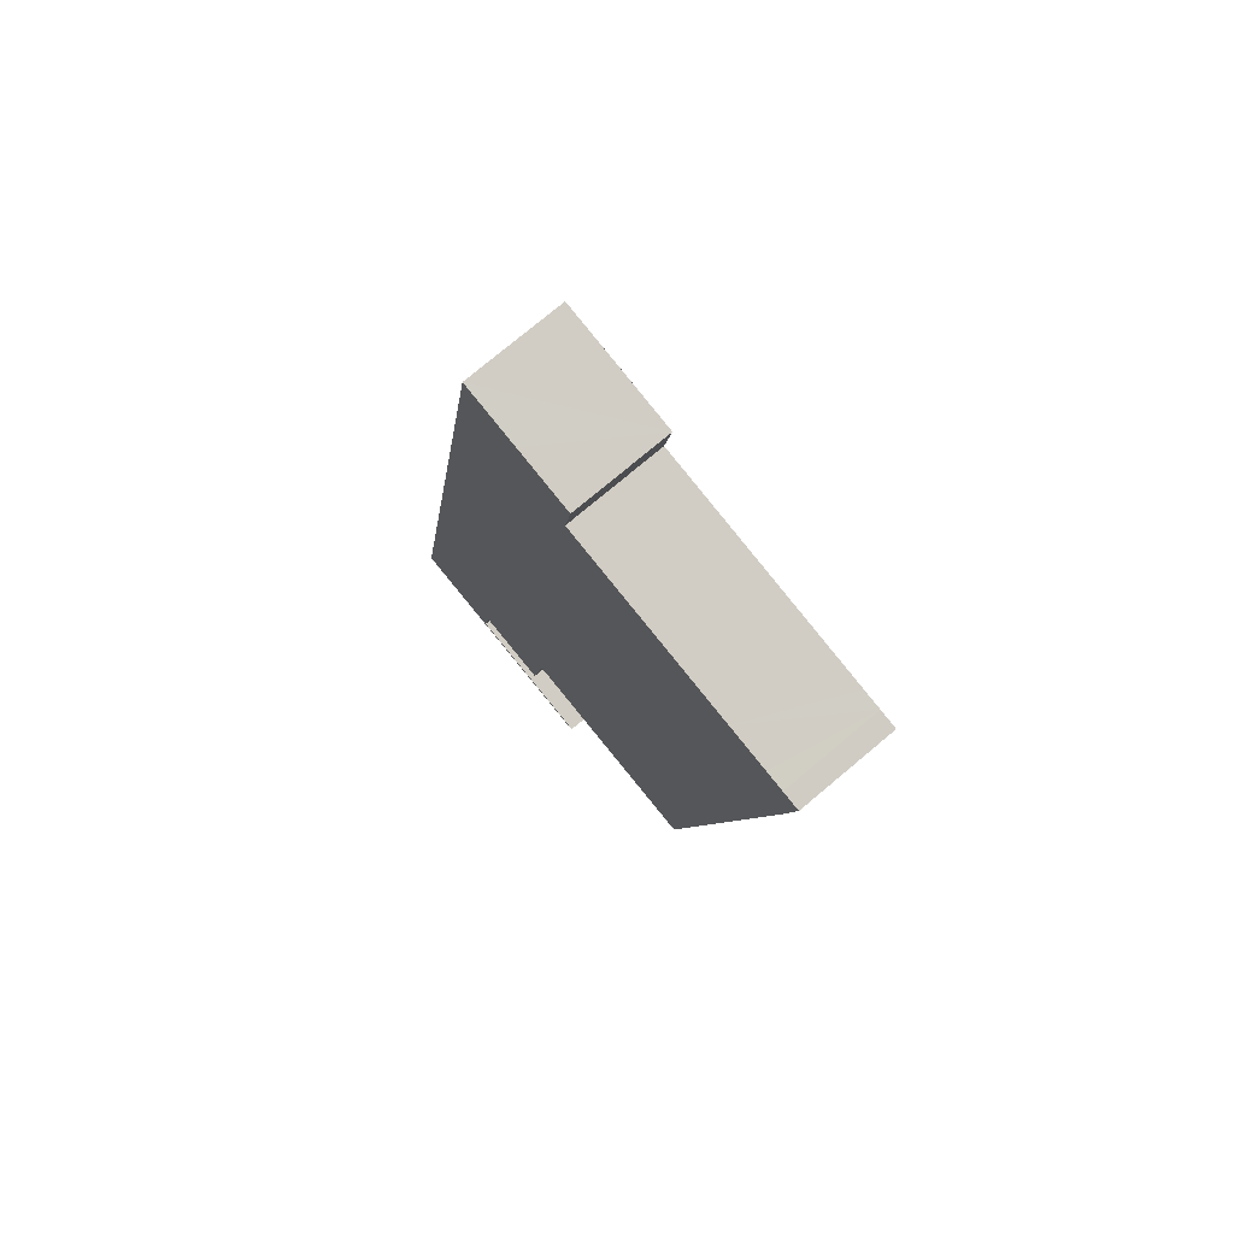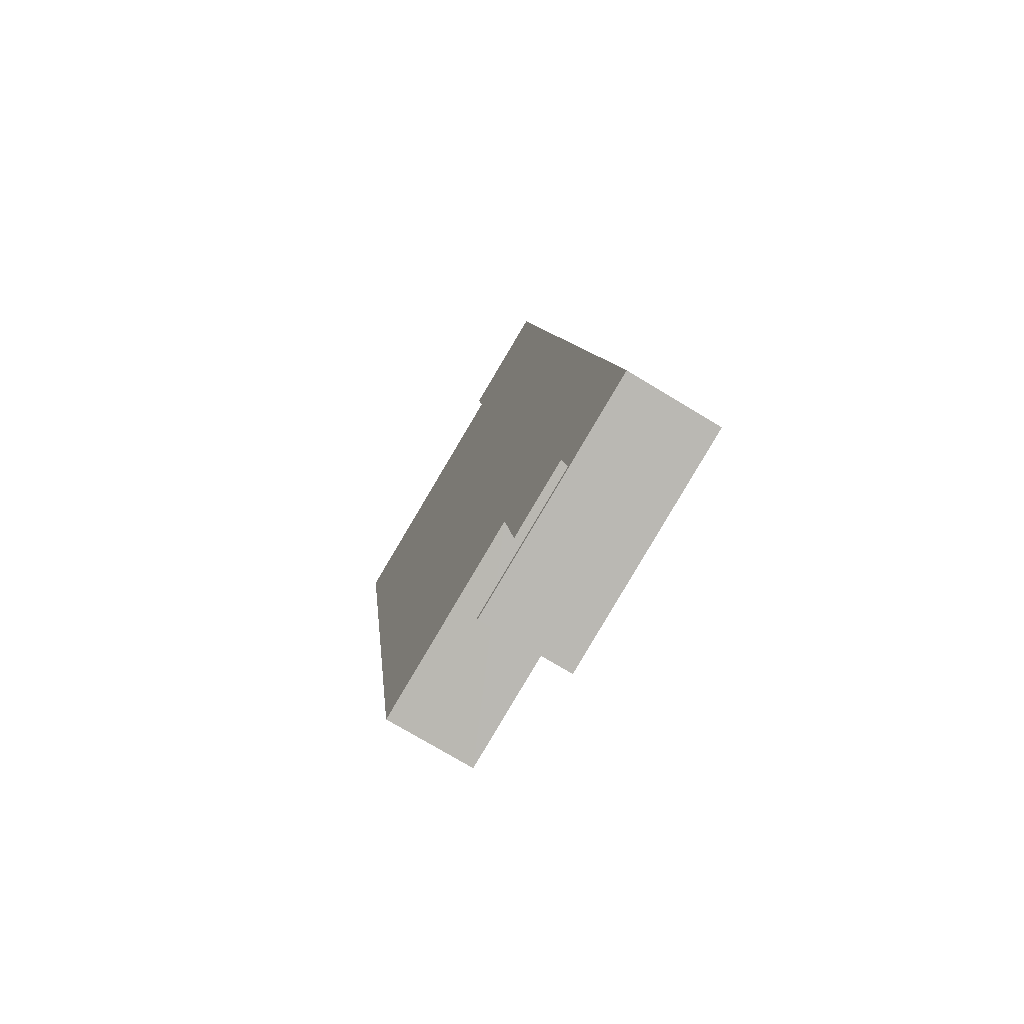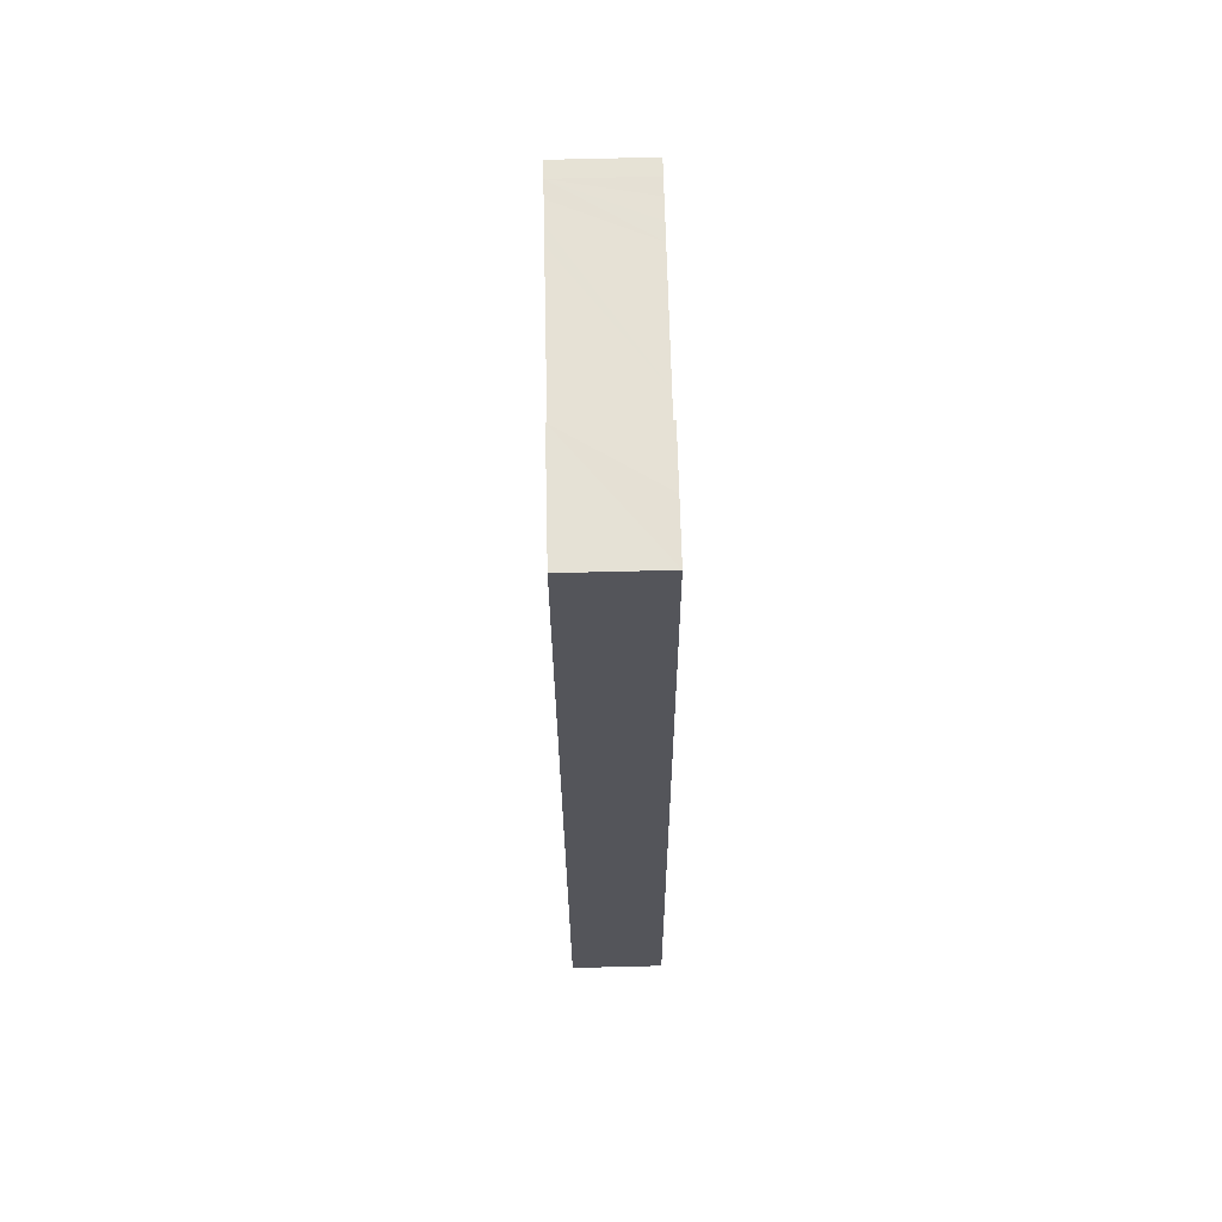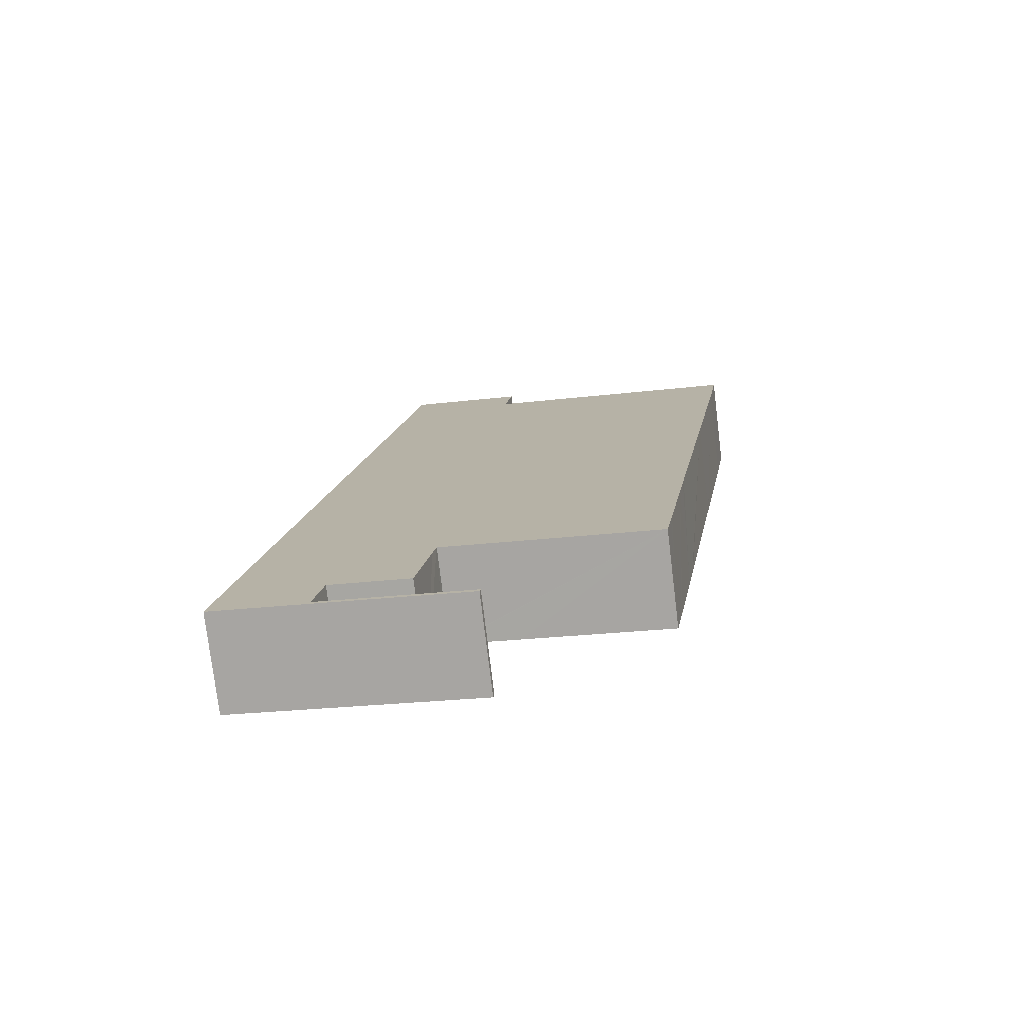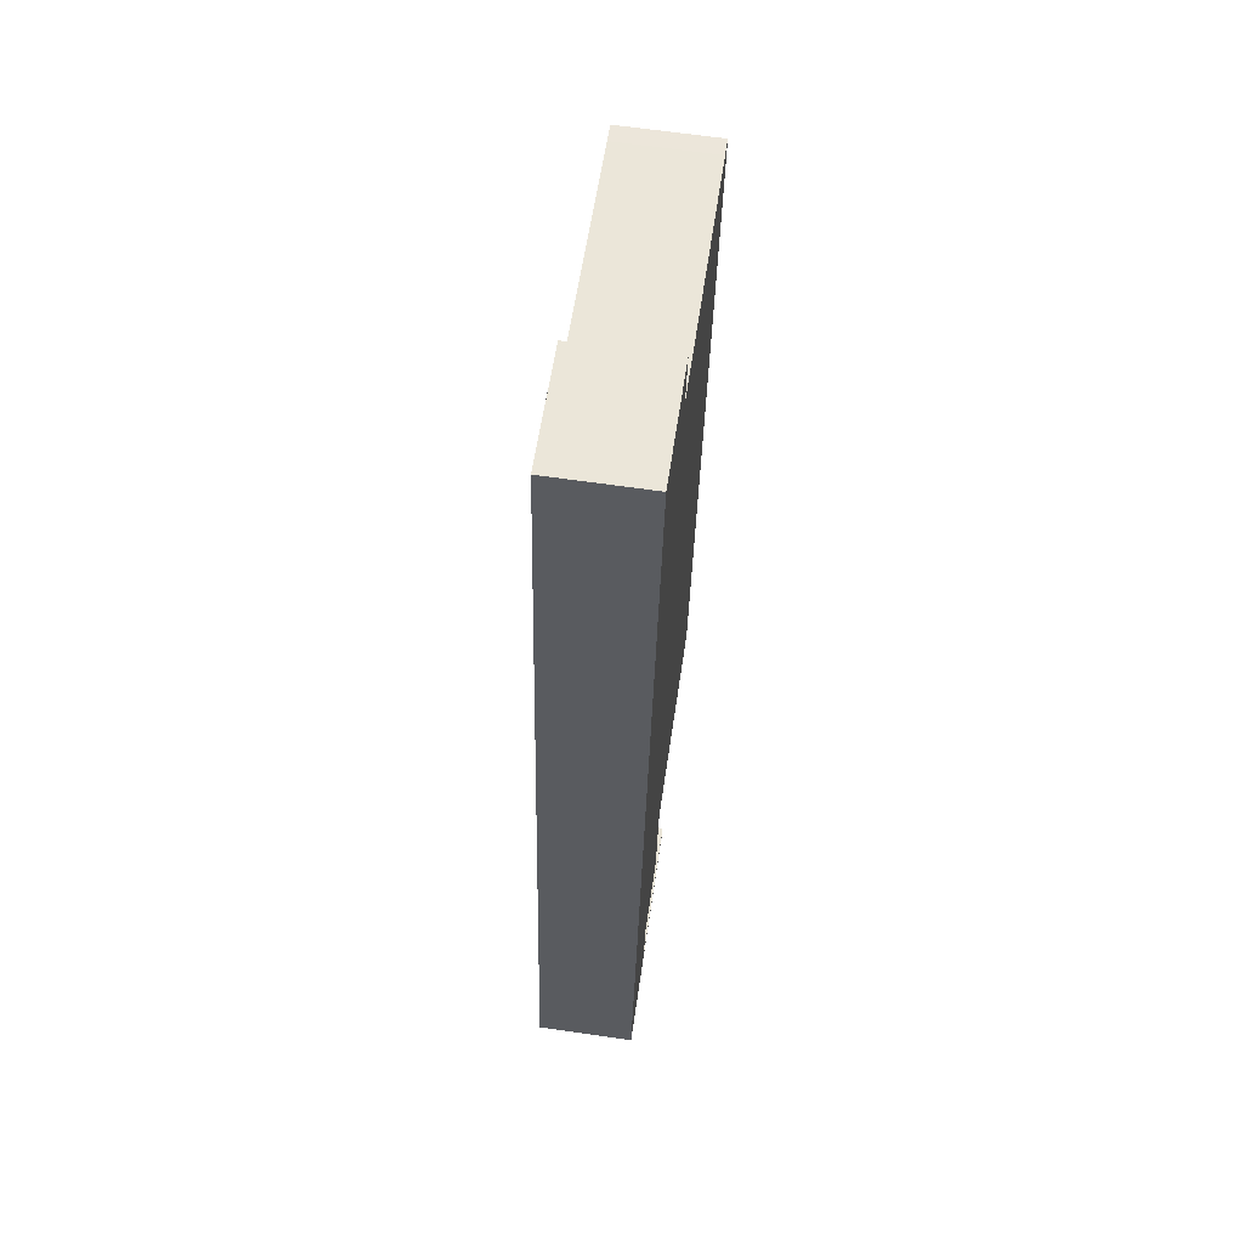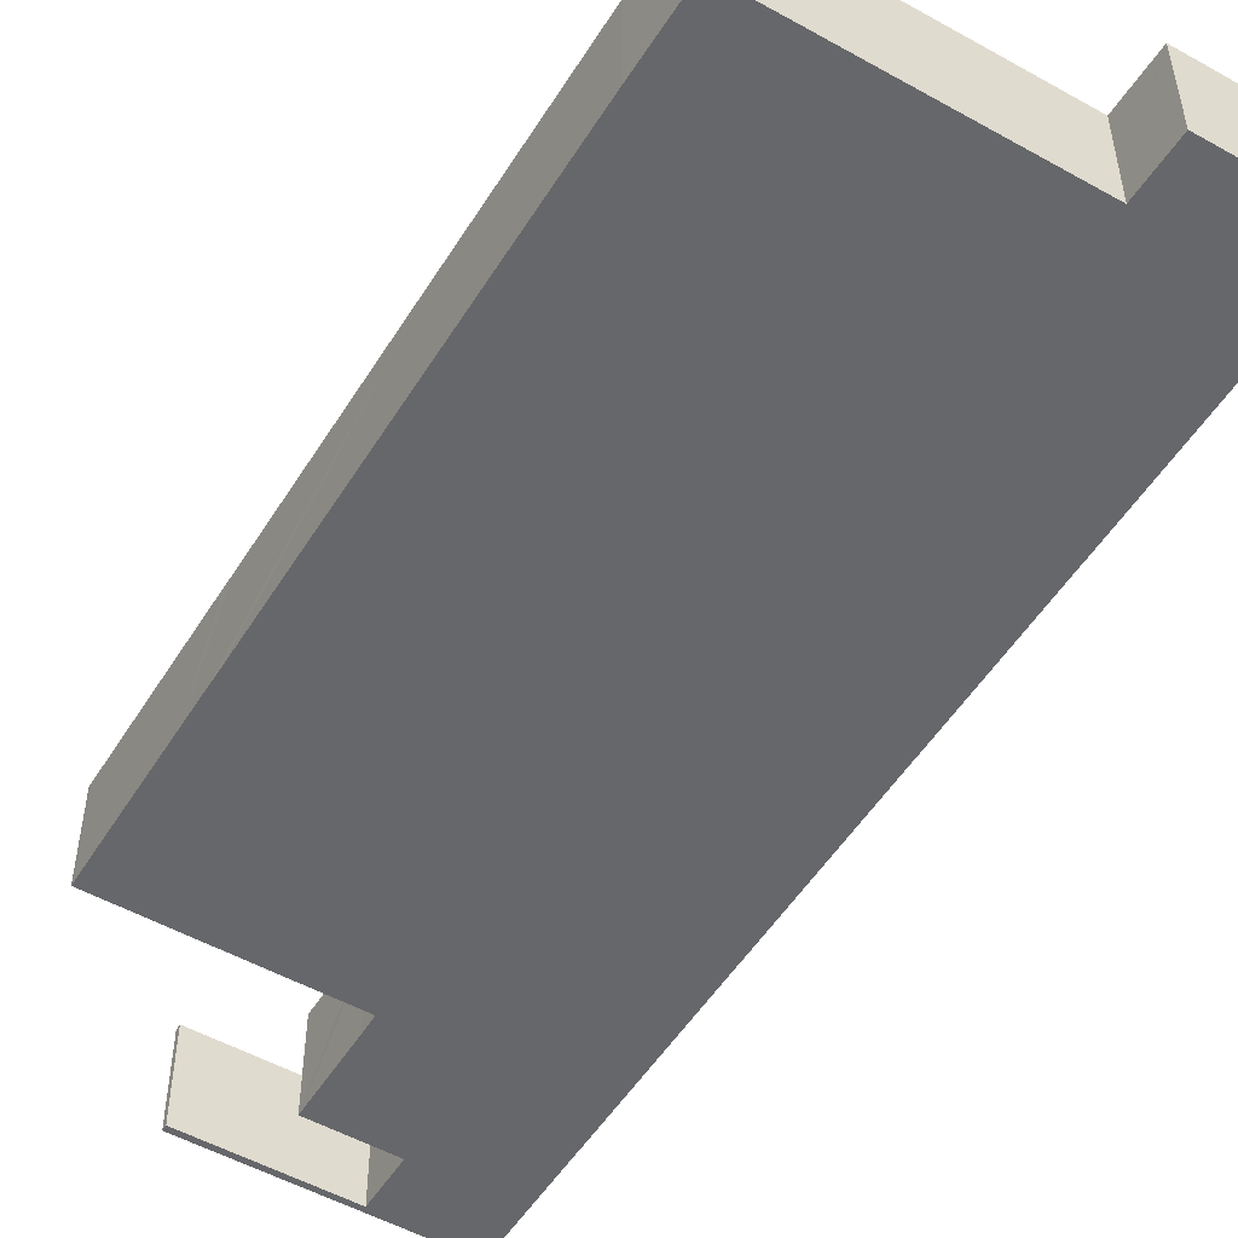
<metadata>
{"format":"obj","ext":"obj","renderer":"f3d","projection":"perspective","resolution":1024,"background":"white","views":[{"elev":77.0,"azim":-129.9,"up":"+Z"},{"elev":-74.4,"azim":58.8,"up":"+Z"},{"elev":73.8,"azim":88.6,"up":"+Z"},{"elev":-77.1,"azim":-173.1,"up":"+Z"},{"elev":66.1,"azim":98.2,"up":"+Z"},{"elev":-52.2,"azim":-40.2,"up":"+Y"}]}
</metadata>
<code>
v  25.65 6.047 -54.41
v  27.61 6.047 -53.73
v  33.65 6.047 -53.13
v  25.59 6.047 -54.05
v  18.22 6.047 -55.59
v  18.16 6.047 -55.23
v  18.18 6.047 -55.38
v  33.07 6.047 -49.47
v  27.07 6.047 -50.37
v  32.22 6.047 -44.06
v  25.06 6.047 -50.68
v  22.04 6.047 -51.15
v  21.19 6.047 -45.82
v  24.65 6.047 4.038
v  21.17 6.047 -45.72
v  20.97 6.047 -44.54
v  20.96 6.047 -44.48
v  20.84 6.047 -44.5
v  16.61 6.047 -45.18
v  7.338 6.047 -46.65
v  7.298 6.047 -46.43
v  7.187 6.047 -45.73
v  6.961 6.047 -44.31
v  6.846 6.047 -43.59
v  5.831 6.047 -37.16
v  5.688 6.047 -36.26
v  5.462 6.047 -34.84
v  5.332 6.047 -33.97
v  2.793 6.047 -17.92
v  2.784 6.047 -17.86
v  0.727 6.047 -4.861
v  16.98 6.047 2.719
v  16.66 6.047 2.668
v  13.5 6.047 2.164
v  5.082 6.047 0.823
v  0 6.047 3.703e-16
v  3.861 6.047 0.631
v  2.368 6.047 0.39
v  1.161 6.047 0.205
v  24.13 6.047 7.334
v  16.97 6.047 2.818
v  16.54 6.047 5.825
v  20.94 6.047 6.843
v  20.32 6.047 6.748
v  18 6.047 6.376
v  16.49 6.047 6.135
v  16.5 6.047 6.05
v  24.13 -4.491e-16 7.334
v  24.65 -2.473e-16 4.038
v  32.22 2.698e-15 -44.06
v  33.07 3.029e-15 -49.47
v  33.65 3.253e-15 -53.13
v  25.65 3.331e-15 -54.41
v  18.22 3.404e-15 -55.59
v  27.07 3.084e-15 -50.37
v  22.04 3.132e-15 -51.15
v  25.06 3.103e-15 -50.68
v  20.96 2.724e-15 -44.48
v  20.84 2.725e-15 -44.5
v  16.61 2.767e-15 -45.18
v  7.338 2.856e-15 -46.65
v  18.16 3.382e-15 -55.23
v  18.18 3.391e-15 -55.38
v  27.61 3.29e-15 -53.73
v  21.19 2.805e-15 -45.82
v  20.97 2.727e-15 -44.54
v  21.17 2.799e-15 -45.72
v  7.298 2.843e-15 -46.43
v  7.187 2.8e-15 -45.73
v  6.961 2.713e-15 -44.31
v  6.846 2.669e-15 -43.59
v  5.831 2.276e-15 -37.16
v  5.688 2.22e-15 -36.26
v  5.462 2.133e-15 -34.84
v  5.332 2.08e-15 -33.97
v  2.793 1.098e-15 -17.92
v  2.784 1.094e-15 -17.86
v  0.727 2.977e-16 -4.861
v  0 0 0
v  16.98 -1.665e-16 2.719
v  16.5 -3.705e-16 6.05
v  16.49 -3.757e-16 6.135
v  16.97 -1.726e-16 2.818
v  16.54 -3.567e-16 5.825
v  25.59 3.31e-15 -54.05
v  1.161 -1.255e-17 0.205
v  2.368 -2.388e-17 0.39
v  3.861 -3.864e-17 0.631
v  5.082 -5.039e-17 0.823
v  13.5 -1.325e-16 2.164
v  16.66 -1.634e-16 2.668
v  18 -3.904e-16 6.376
v  20.94 -4.19e-16 6.843
v  20.32 -4.132e-16 6.748
g defaultobject
f 1 2 3
f 2 1 4
f 4 1 5
f 4 5 6
f 6 5 7
f 2 8 3
f 8 2 9
f 8 9 10
f 10 9 11
f 10 11 12
f 10 12 13
f 10 13 14
f 14 13 15
f 14 15 16
f 14 16 17
f 14 17 18
f 14 18 19
f 14 19 20
f 14 20 21
f 14 21 22
f 14 22 23
f 14 23 24
f 14 24 25
f 14 25 26
f 14 26 27
f 14 27 28
f 14 28 29
f 14 29 30
f 14 30 31
f 14 31 32
f 32 31 33
f 33 31 34
f 34 31 35
f 35 31 36
f 35 36 37
f 37 36 38
f 38 36 39
f 32 40 14
f 40 32 41
f 40 41 42
f 40 42 43
f 43 42 44
f 44 42 45
f 45 42 46
f 46 42 47
f 48 14 40
f 14 48 49
f 14 49 10
f 10 49 50
f 10 50 8
f 8 50 51
f 8 51 3
f 3 51 52
f 52 1 3
f 1 52 53
f 1 53 5
f 5 53 54
f 55 11 9
f 11 55 12
f 12 55 56
f 56 55 57
f 58 18 17
f 18 58 19
f 19 58 20
f 20 58 59
f 20 59 60
f 20 60 61
f 54 7 5
f 7 54 6
f 6 54 62
f 62 54 63
f 64 9 2
f 9 64 55
f 56 13 12
f 13 56 15
f 15 56 16
f 16 56 65
f 16 65 17
f 17 65 66
f 17 66 58
f 66 65 67
f 61 21 20
f 21 61 68
f 68 22 21
f 22 68 23
f 23 68 24
f 24 68 25
f 25 68 69
f 25 69 70
f 25 70 71
f 25 71 72
f 25 72 26
f 26 72 27
f 27 72 28
f 28 72 73
f 28 73 29
f 29 73 74
f 29 74 75
f 29 75 76
f 29 76 30
f 30 76 31
f 31 76 77
f 31 77 78
f 31 78 36
f 36 78 79
f 80 41 32
f 41 80 42
f 42 80 47
f 47 80 46
f 46 80 81
f 46 81 82
f 81 80 83
f 81 83 84
f 62 4 6
f 4 62 85
f 4 85 2
f 2 85 64
f 79 39 36
f 39 79 86
f 86 38 39
f 38 86 37
f 37 86 35
f 35 86 87
f 35 87 34
f 34 87 88
f 34 88 89
f 34 89 90
f 34 90 33
f 33 90 91
f 33 91 32
f 32 91 80
f 82 45 46
f 45 82 44
f 44 82 43
f 43 82 40
f 40 82 48
f 48 82 92
f 48 92 93
f 93 92 94
f 93 49 48
f 49 93 94
f 49 94 92
f 49 92 82
f 49 82 81
f 49 81 84
f 49 84 83
f 49 83 50
f 50 83 80
f 50 80 91
f 50 91 90
f 50 90 89
f 50 89 88
f 50 88 87
f 50 87 86
f 50 86 79
f 50 79 78
f 50 78 77
f 50 77 76
f 50 76 75
f 50 75 74
f 50 74 73
f 50 73 72
f 50 72 71
f 50 71 58
f 58 71 59
f 59 71 60
f 60 71 70
f 60 70 61
f 61 70 69
f 61 69 68
f 58 51 50
f 51 58 66
f 51 66 67
f 51 67 65
f 51 65 55
f 55 65 57
f 57 65 56
f 55 52 51
f 52 55 64
f 52 64 53
f 53 64 85
f 53 85 62
f 53 62 54
f 54 62 63

</code>
